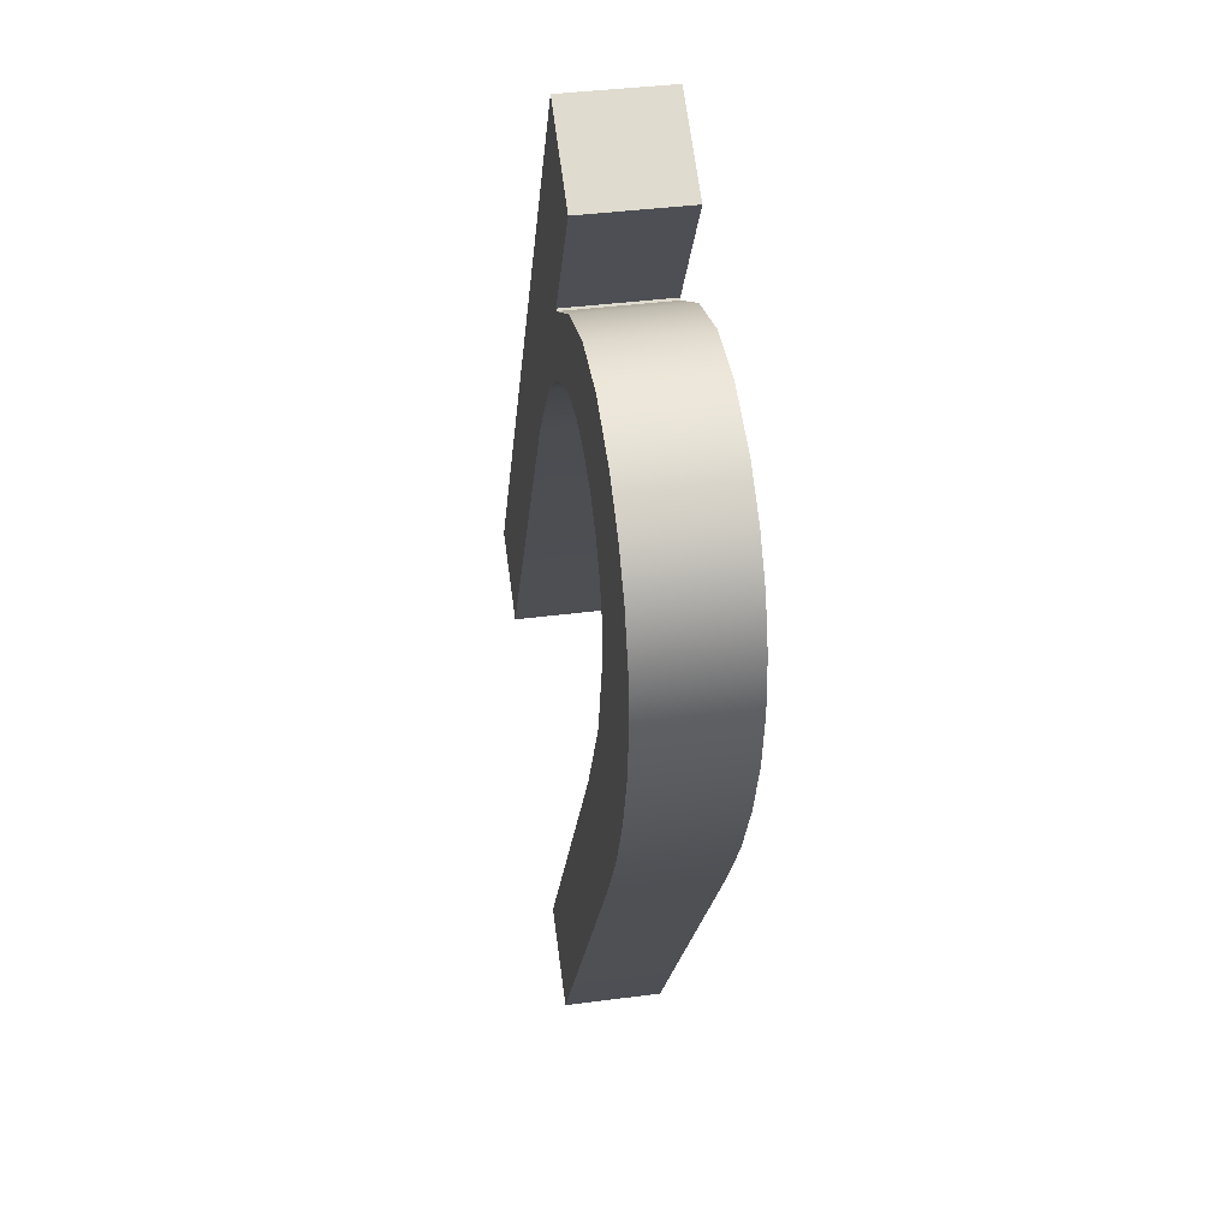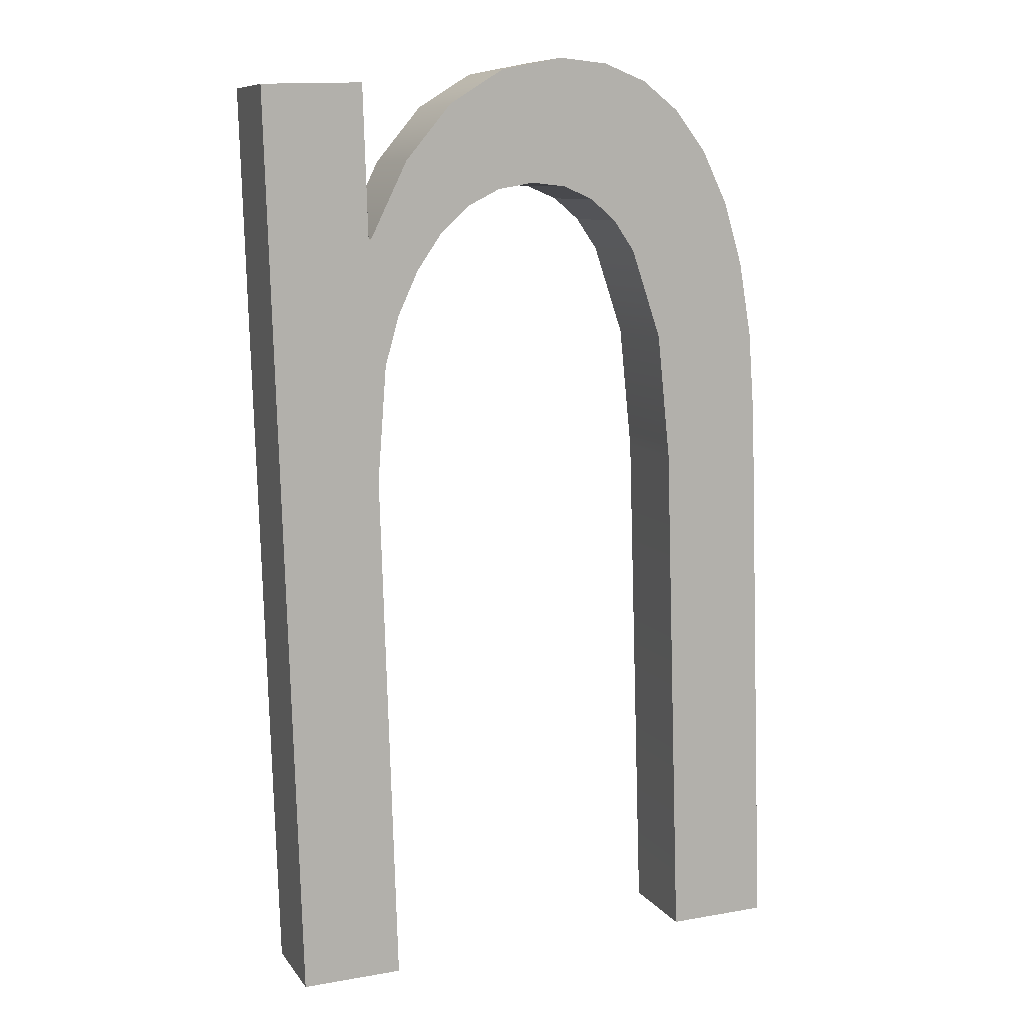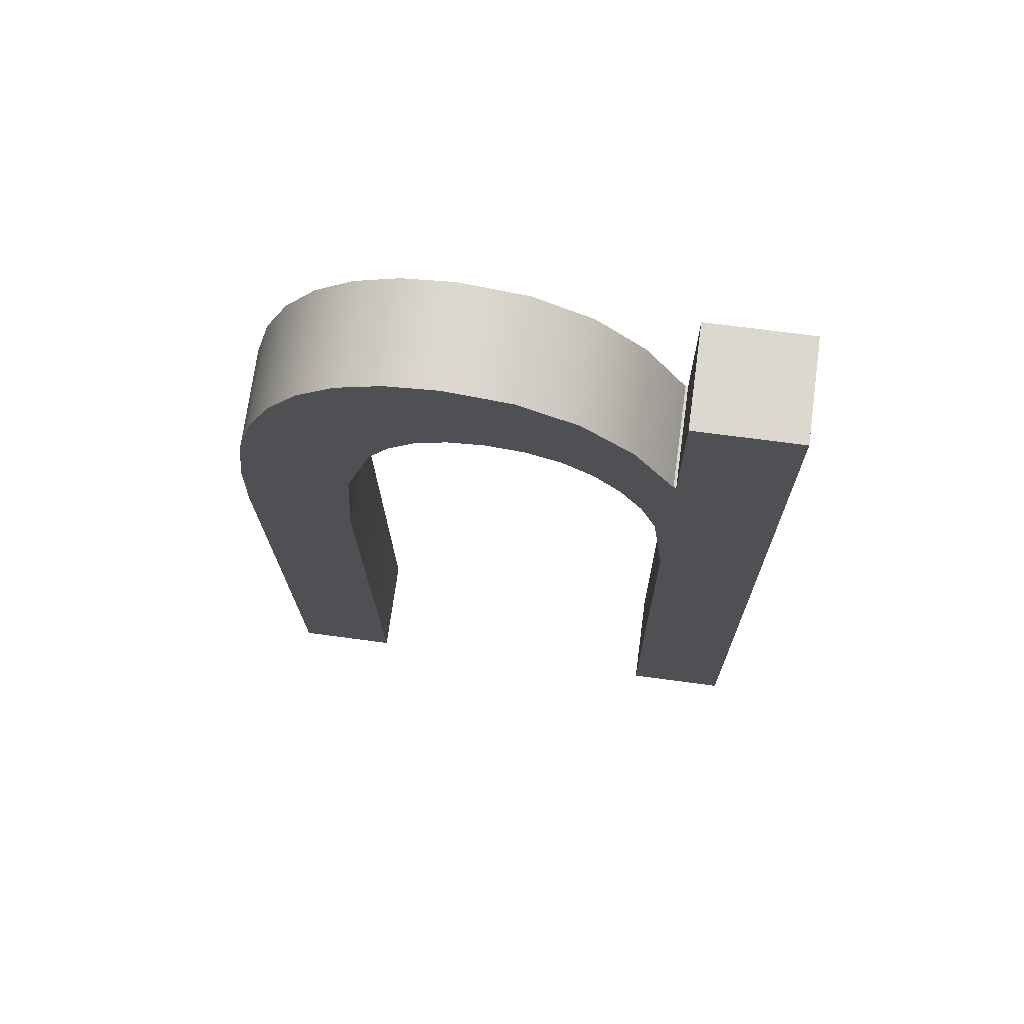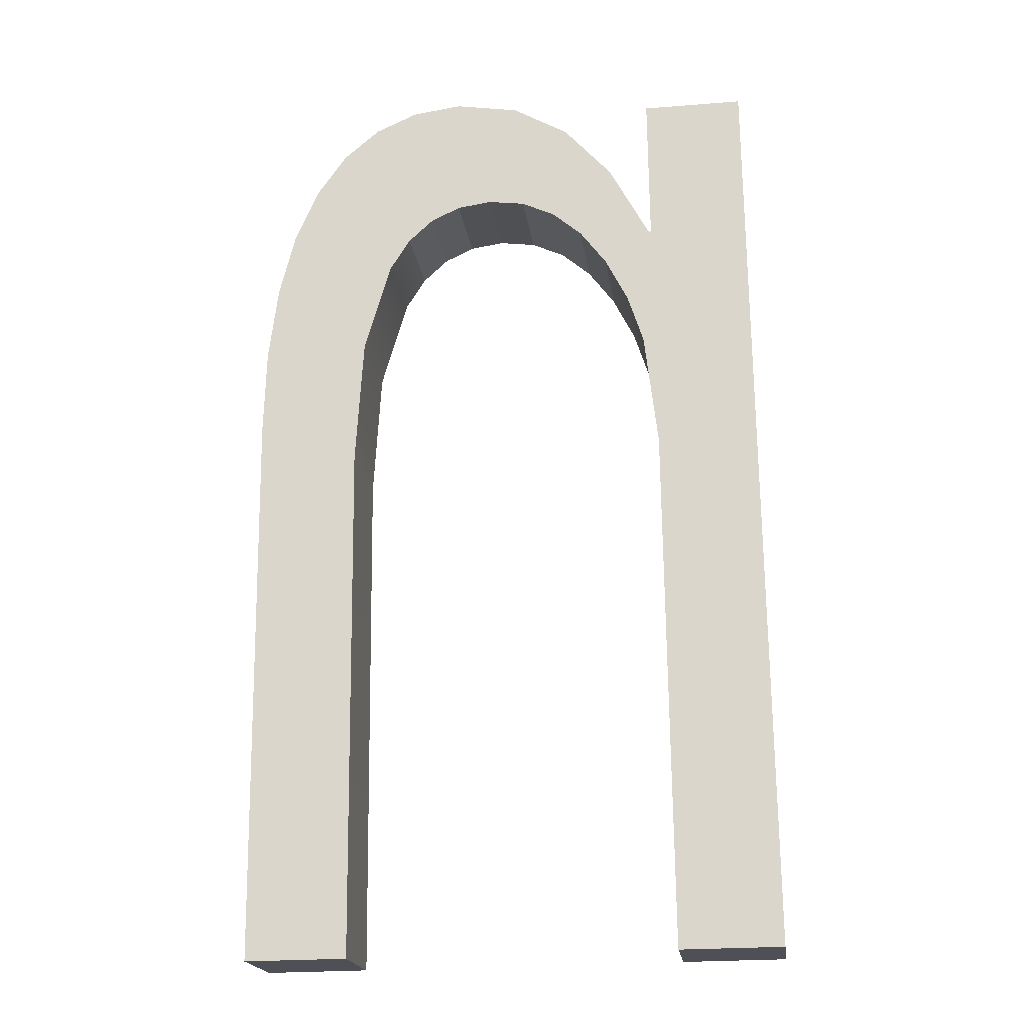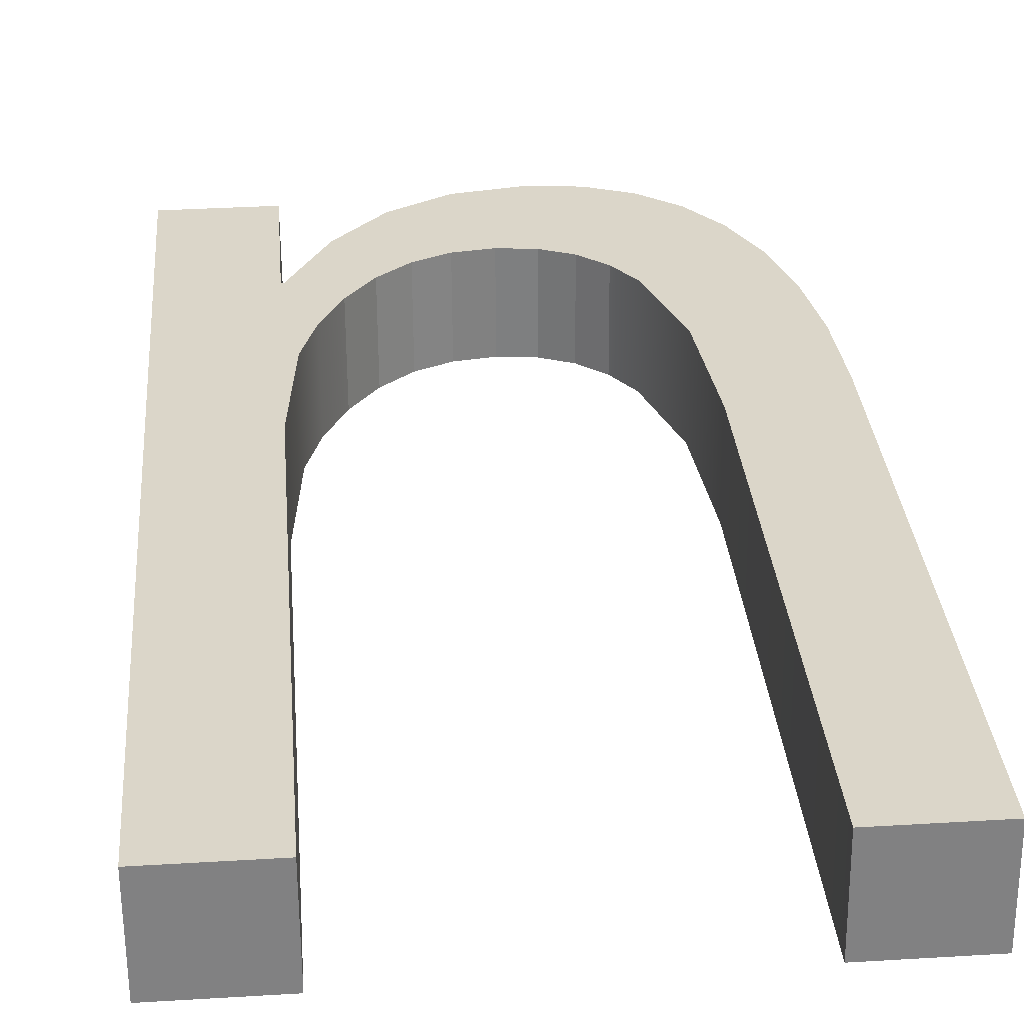
<metadata>
{"format":"obj","ext":"obj","renderer":"f3d","projection":"perspective","resolution":1024,"background":"white","views":[{"elev":71.8,"azim":82.2,"up":"+Y"},{"elev":14.3,"azim":-20.9,"up":"+Y"},{"elev":67.7,"azim":-172.2,"up":"+Y"},{"elev":-24.2,"azim":-172.5,"up":"+Y"},{"elev":34.7,"azim":-4.6,"up":"+Z"}]}
</metadata>
<code>
o #ID907
v 0.07948 0.4448 0.4156
v 0.07946 0.4429 0.4158
v 0.07946 0.4448 0.4156
v 0.07956 0.4438 0.4157
v 0.0798 0.4454 0.4156
v 0.07968 0.4442 0.4157
v 0.07986 0.4446 0.4157
v 0.08019 0.4459 0.4156
v 0.08007 0.4448 0.4156
v 0.08031 0.4451 0.4156
v 0.08064 0.4461 0.4155
v 0.08058 0.4452 0.4156
v 0.08088 0.4452 0.4156
v 0.08116 0.4462 0.4155
v 0.08116 0.4452 0.4156
v 0.0814 0.4451 0.4156
v 0.08155 0.4462 0.4155
v 0.0816 0.4449 0.4156
v 0.0819 0.446 0.4155
v 0.08177 0.4446 0.4157
v 0.08199 0.4439 0.4157
v 0.0822 0.4458 0.4156
v 0.08207 0.4429 0.4158
v 0.08207 0.4386 0.4162
v 0.08289 0.4386 0.4162
v 0.08245 0.4454 0.4156
v 0.08264 0.445 0.4156
v 0.08278 0.4445 0.4157
v 0.08286 0.4439 0.4157
v 0.08289 0.4432 0.4158
v 0.07946 0.446 0.4155
v 0.07863 0.4386 0.4162
v 0.07863 0.446 0.4155
v 0.07946 0.4386 0.4162
v 0.07946 0.4429 0.4158
v 0.07946 0.4448 0.4156
v 0.07946 0.4386 0.4162
v 0.07946 0.446 0.4155
v 0.07863 0.4386 0.4162
v 0.07863 0.446 0.4155
v 0.08289 0.4432 0.4158
v 0.08286 0.4439 0.4157
v 0.08289 0.4386 0.4162
v 0.08278 0.4445 0.4157
v 0.08264 0.445 0.4156
v 0.08245 0.4454 0.4156
v 0.0822 0.4458 0.4156
v 0.08207 0.4386 0.4162
v 0.08207 0.4429 0.4158
v 0.08199 0.4439 0.4157
v 0.0819 0.446 0.4155
v 0.08177 0.4446 0.4157
v 0.0816 0.4449 0.4156
v 0.08155 0.4462 0.4155
v 0.0814 0.4451 0.4156
v 0.08116 0.4462 0.4155
v 0.08116 0.4452 0.4156
v 0.08088 0.4452 0.4156
v 0.08064 0.4461 0.4155
v 0.08058 0.4452 0.4156
v 0.08031 0.4451 0.4156
v 0.08019 0.4459 0.4156
v 0.08007 0.4448 0.4156
v 0.07986 0.4446 0.4157
v 0.0798 0.4454 0.4156
v 0.07968 0.4442 0.4157
v 0.07956 0.4438 0.4157
v 0.07948 0.4448 0.4156
v 0.08289 0.4387 0.417
v 0.08207 0.4386 0.4162
v 0.08289 0.4386 0.4162
v 0.08207 0.4387 0.417
v 0.08207 0.4387 0.417
v 0.08289 0.4387 0.417
v 0.08207 0.4386 0.4162
v 0.08289 0.4386 0.4162
v 0.08207 0.4429 0.4166
v 0.08207 0.4386 0.4162
v 0.08207 0.4387 0.417
v 0.08207 0.4429 0.4158
v 0.08207 0.4429 0.4158
v 0.08207 0.4429 0.4166
v 0.08207 0.4386 0.4162
v 0.08207 0.4387 0.417
v 0.08199 0.444 0.4165
v 0.08199 0.4439 0.4157
v 0.08199 0.4439 0.4157
v 0.08199 0.444 0.4165
v 0.08177 0.4447 0.4165
v 0.08177 0.4446 0.4157
v 0.08177 0.4446 0.4157
v 0.08177 0.4447 0.4165
v 0.0816 0.445 0.4164
v 0.0816 0.4449 0.4156
v 0.0816 0.4449 0.4156
v 0.0816 0.445 0.4164
v 0.0816 0.445 0.4164
v 0.0814 0.4451 0.4156
v 0.0816 0.4449 0.4156
v 0.0814 0.4451 0.4164
v 0.0814 0.4451 0.4164
v 0.0816 0.445 0.4164
v 0.0814 0.4451 0.4156
v 0.0816 0.4449 0.4156
v 0.0814 0.4451 0.4164
v 0.08116 0.4452 0.4156
v 0.0814 0.4451 0.4156
v 0.08116 0.4452 0.4164
v 0.08116 0.4452 0.4164
v 0.0814 0.4451 0.4164
v 0.08116 0.4452 0.4156
v 0.0814 0.4451 0.4156
v 0.08116 0.4452 0.4164
v 0.08088 0.4452 0.4156
v 0.08116 0.4452 0.4156
v 0.08088 0.4453 0.4164
v 0.08088 0.4453 0.4164
v 0.08116 0.4452 0.4164
v 0.08088 0.4452 0.4156
v 0.08116 0.4452 0.4156
v 0.08088 0.4453 0.4164
v 0.08058 0.4452 0.4156
v 0.08088 0.4452 0.4156
v 0.08058 0.4452 0.4164
v 0.08058 0.4452 0.4164
v 0.08088 0.4453 0.4164
v 0.08058 0.4452 0.4156
v 0.08088 0.4452 0.4156
v 0.08058 0.4452 0.4164
v 0.08031 0.4451 0.4156
v 0.08058 0.4452 0.4156
v 0.08031 0.4451 0.4164
v 0.08031 0.4451 0.4164
v 0.08058 0.4452 0.4164
v 0.08031 0.4451 0.4156
v 0.08058 0.4452 0.4156
v 0.08031 0.4451 0.4164
v 0.08007 0.4448 0.4156
v 0.08031 0.4451 0.4156
v 0.08007 0.4449 0.4164
v 0.08007 0.4449 0.4164
v 0.08031 0.4451 0.4164
v 0.08007 0.4448 0.4156
v 0.08031 0.4451 0.4156
v 0.08007 0.4449 0.4164
v 0.07986 0.4446 0.4157
v 0.08007 0.4448 0.4156
v 0.07986 0.4446 0.4165
v 0.07986 0.4446 0.4165
v 0.08007 0.4449 0.4164
v 0.07986 0.4446 0.4157
v 0.08007 0.4448 0.4156
v 0.07986 0.4446 0.4157
v 0.07968 0.4443 0.4165
v 0.07968 0.4442 0.4157
v 0.07986 0.4446 0.4165
v 0.07986 0.4446 0.4165
v 0.07986 0.4446 0.4157
v 0.07968 0.4443 0.4165
v 0.07968 0.4442 0.4157
v 0.07956 0.4439 0.4165
v 0.07956 0.4438 0.4157
v 0.07956 0.4439 0.4165
v 0.07956 0.4438 0.4157
v 0.07946 0.4429 0.4166
v 0.07946 0.4429 0.4158
v 0.07946 0.4429 0.4166
v 0.07946 0.4429 0.4158
v 0.07946 0.4387 0.417
v 0.07946 0.4386 0.4162
v 0.07946 0.4387 0.417
v 0.07946 0.4386 0.4162
v 0.07946 0.4387 0.417
v 0.07863 0.4386 0.4162
v 0.07946 0.4386 0.4162
v 0.07863 0.4387 0.417
v 0.07863 0.4387 0.417
v 0.07946 0.4387 0.417
v 0.07863 0.4386 0.4162
v 0.07946 0.4386 0.4162
v 0.07863 0.4461 0.4163
v 0.07863 0.4386 0.4162
v 0.07863 0.4387 0.417
v 0.07863 0.446 0.4155
v 0.07863 0.446 0.4155
v 0.07863 0.4461 0.4163
v 0.07863 0.4386 0.4162
v 0.07863 0.4387 0.417
v 0.07863 0.4461 0.4163
v 0.07946 0.446 0.4155
v 0.07863 0.446 0.4155
v 0.07946 0.4461 0.4163
v 0.07946 0.4461 0.4163
v 0.07863 0.4461 0.4163
v 0.07946 0.446 0.4155
v 0.07863 0.446 0.4155
v 0.07946 0.446 0.4155
v 0.07946 0.4449 0.4164
v 0.07946 0.4448 0.4156
v 0.07946 0.4461 0.4163
v 0.07946 0.4461 0.4163
v 0.07946 0.446 0.4155
v 0.07946 0.4449 0.4164
v 0.07946 0.4448 0.4156
v 0.07946 0.4449 0.4164
v 0.07948 0.4448 0.4156
v 0.07946 0.4448 0.4156
v 0.07948 0.4449 0.4164
v 0.07948 0.4449 0.4164
v 0.07946 0.4449 0.4164
v 0.07948 0.4448 0.4156
v 0.07946 0.4448 0.4156
v 0.0798 0.4455 0.4164
v 0.07948 0.4448 0.4156
v 0.07948 0.4449 0.4164
v 0.0798 0.4454 0.4156
v 0.0798 0.4454 0.4156
v 0.0798 0.4455 0.4164
v 0.07948 0.4448 0.4156
v 0.07948 0.4449 0.4164
v 0.08019 0.4459 0.4156
v 0.08019 0.4459 0.4164
v 0.08019 0.4459 0.4164
v 0.08019 0.4459 0.4156
v 0.08064 0.4461 0.4155
v 0.08064 0.4462 0.4163
v 0.08064 0.4462 0.4163
v 0.08064 0.4461 0.4155
v 0.08116 0.4462 0.4155
v 0.08116 0.4463 0.4163
v 0.08116 0.4463 0.4163
v 0.08116 0.4462 0.4155
v 0.08155 0.4462 0.4155
v 0.08155 0.4462 0.4163
v 0.08155 0.4462 0.4163
v 0.08155 0.4462 0.4155
v 0.0819 0.446 0.4155
v 0.0819 0.4461 0.4163
v 0.0819 0.4461 0.4163
v 0.0819 0.446 0.4155
v 0.0822 0.4458 0.4156
v 0.0822 0.4458 0.4164
v 0.0822 0.4458 0.4164
v 0.0822 0.4458 0.4156
v 0.08245 0.4454 0.4156
v 0.08245 0.4455 0.4164
v 0.08245 0.4455 0.4164
v 0.08245 0.4454 0.4156
v 0.08264 0.4451 0.4164
v 0.08264 0.445 0.4156
v 0.08264 0.4451 0.4164
v 0.08264 0.445 0.4156
v 0.08278 0.4445 0.4165
v 0.08278 0.4445 0.4157
v 0.08278 0.4445 0.4165
v 0.08278 0.4445 0.4157
v 0.08286 0.4439 0.4165
v 0.08286 0.4439 0.4157
v 0.08286 0.4439 0.4165
v 0.08286 0.4439 0.4157
v 0.08289 0.4432 0.4166
v 0.08289 0.4432 0.4158
v 0.08289 0.4432 0.4166
v 0.08289 0.4432 0.4158
v 0.08289 0.4387 0.417
v 0.08289 0.4386 0.4162
v 0.08289 0.4387 0.417
v 0.08289 0.4386 0.4162
v 0.08289 0.4387 0.417
v 0.08207 0.4429 0.4166
v 0.08207 0.4387 0.417
v 0.0822 0.4458 0.4164
v 0.08245 0.4455 0.4164
v 0.08264 0.4451 0.4164
v 0.08278 0.4445 0.4165
v 0.08286 0.4439 0.4165
v 0.08289 0.4432 0.4166
v 0.07956 0.4439 0.4165
v 0.07946 0.4449 0.4164
v 0.07946 0.4429 0.4166
v 0.07948 0.4449 0.4164
v 0.0798 0.4455 0.4164
v 0.07968 0.4443 0.4165
v 0.07986 0.4446 0.4165
v 0.08019 0.4459 0.4164
v 0.08007 0.4449 0.4164
v 0.08031 0.4451 0.4164
v 0.08064 0.4462 0.4163
v 0.08058 0.4452 0.4164
v 0.08088 0.4453 0.4164
v 0.08116 0.4463 0.4163
v 0.08116 0.4452 0.4164
v 0.0814 0.4451 0.4164
v 0.08155 0.4462 0.4163
v 0.0816 0.445 0.4164
v 0.0819 0.4461 0.4163
v 0.08177 0.4447 0.4165
v 0.08199 0.444 0.4165
v 0.07946 0.4387 0.417
v 0.07863 0.4461 0.4163
v 0.07863 0.4387 0.417
v 0.07946 0.4461 0.4163
v 0.07946 0.4449 0.4164
v 0.07946 0.4429 0.4166
v 0.07946 0.4461 0.4163
v 0.07946 0.4387 0.417
v 0.07863 0.4461 0.4163
v 0.07863 0.4387 0.417
v 0.08207 0.4429 0.4166
v 0.08199 0.444 0.4165
v 0.0822 0.4458 0.4164
v 0.0819 0.4461 0.4163
v 0.08177 0.4447 0.4165
v 0.0816 0.445 0.4164
v 0.08155 0.4462 0.4163
v 0.0814 0.4451 0.4164
v 0.08116 0.4463 0.4163
v 0.08116 0.4452 0.4164
v 0.08088 0.4453 0.4164
v 0.08064 0.4462 0.4163
v 0.08058 0.4452 0.4164
v 0.08031 0.4451 0.4164
v 0.08019 0.4459 0.4164
v 0.08007 0.4449 0.4164
v 0.07986 0.4446 0.4165
v 0.0798 0.4455 0.4164
v 0.07968 0.4443 0.4165
v 0.07956 0.4439 0.4165
v 0.07948 0.4449 0.4164
v 0.08289 0.4432 0.4166
v 0.08289 0.4387 0.417
v 0.08286 0.4439 0.4165
v 0.08278 0.4445 0.4165
v 0.08264 0.4451 0.4164
v 0.08245 0.4455 0.4164
v 0.08207 0.4387 0.417
f 1 2 3
f 2 1 4
f 4 1 5
f 4 5 6
f 6 5 7
f 7 5 8
f 7 8 9
f 9 8 10
f 10 8 11
f 10 11 12
f 12 11 13
f 13 11 14
f 13 14 15
f 15 14 16
f 16 14 17
f 16 17 18
f 18 17 19
f 18 19 20
f 20 19 21
f 21 19 22
f 21 22 23
f 23 22 24
f 24 22 25
f 25 22 26
f 25 26 27
f 25 27 28
f 25 28 29
f 25 29 30
f 31 32 33
f 32 31 34
f 34 31 3
f 34 3 2
f 35 36 37
f 36 38 37
f 37 38 39
f 40 39 38
f 41 42 43
f 42 44 43
f 44 45 43
f 45 46 43
f 46 47 43
f 43 47 48
f 48 47 49
f 49 47 50
f 47 51 50
f 50 51 52
f 52 51 53
f 51 54 53
f 53 54 55
f 54 56 55
f 55 56 57
f 57 56 58
f 56 59 58
f 58 59 60
f 60 59 61
f 59 62 61
f 61 62 63
f 63 62 64
f 62 65 64
f 64 65 66
f 66 65 67
f 65 68 67
f 67 68 35
f 36 35 68
f 69 70 71
f 70 69 72
f 73 74 75
f 76 75 74
f 77 78 79
f 78 77 80
f 81 82 83
f 84 83 82
f 85 80 77
f 80 85 86
f 87 88 81
f 82 81 88
f 89 86 85
f 86 89 90
f 91 92 87
f 88 87 92
f 93 90 89
f 90 93 94
f 95 96 91
f 92 91 96
f 97 98 99
f 98 97 100
f 101 102 103
f 104 103 102
f 105 106 107
f 106 105 108
f 109 110 111
f 112 111 110
f 113 114 115
f 114 113 116
f 117 118 119
f 120 119 118
f 121 122 123
f 122 121 124
f 125 126 127
f 128 127 126
f 129 130 131
f 130 129 132
f 133 134 135
f 136 135 134
f 137 138 139
f 138 137 140
f 141 142 143
f 144 143 142
f 145 146 147
f 146 145 148
f 149 150 151
f 152 151 150
f 153 154 155
f 154 153 156
f 157 158 159
f 160 159 158
f 155 161 162
f 161 155 154
f 159 160 163
f 164 163 160
f 162 165 166
f 165 162 161
f 163 164 167
f 168 167 164
f 166 169 170
f 169 166 165
f 167 168 171
f 172 171 168
f 173 174 175
f 174 173 176
f 177 178 179
f 180 179 178
f 181 182 183
f 182 181 184
f 185 186 187
f 188 187 186
f 189 190 191
f 190 189 192
f 193 194 195
f 196 195 194
f 197 198 199
f 198 197 200
f 201 202 203
f 204 203 202
f 205 206 207
f 206 205 208
f 209 210 211
f 212 211 210
f 213 214 215
f 214 213 216
f 217 218 219
f 220 219 218
f 213 221 216
f 221 213 222
f 223 218 224
f 217 224 218
f 222 225 221
f 225 222 226
f 227 223 228
f 224 228 223
f 226 229 225
f 229 226 230
f 231 227 232
f 228 232 227
f 230 233 229
f 233 230 234
f 235 231 236
f 232 236 231
f 234 237 233
f 237 234 238
f 239 235 240
f 236 240 235
f 238 241 237
f 241 238 242
f 243 239 244
f 240 244 239
f 242 245 241
f 245 242 246
f 247 243 248
f 244 248 243
f 245 249 250
f 249 245 246
f 247 248 251
f 252 251 248
f 250 253 254
f 253 250 249
f 251 252 255
f 256 255 252
f 254 257 258
f 257 254 253
f 255 256 259
f 260 259 256
f 258 261 262
f 261 258 257
f 259 260 263
f 264 263 260
f 262 265 266
f 265 262 261
f 263 264 267
f 268 267 264
f 269 270 271
f 270 269 272
f 272 269 273
f 273 269 274
f 274 269 275
f 275 269 276
f 276 269 277
f 278 279 280
f 279 278 281
f 281 278 282
f 282 278 283
f 282 283 284
f 282 284 285
f 285 284 286
f 285 286 287
f 285 287 288
f 288 287 289
f 288 289 290
f 288 290 291
f 291 290 292
f 291 292 293
f 291 293 294
f 294 293 295
f 294 295 296
f 296 295 297
f 296 297 298
f 296 298 272
f 272 298 270
f 299 300 301
f 300 299 302
f 302 299 280
f 302 280 279
f 303 304 305
f 304 306 305
f 305 306 307
f 308 307 306
f 309 310 311
f 311 310 312
f 310 313 312
f 313 314 312
f 312 314 315
f 314 316 315
f 315 316 317
f 316 318 317
f 318 319 317
f 317 319 320
f 319 321 320
f 321 322 320
f 320 322 323
f 322 324 323
f 324 325 323
f 323 325 326
f 325 327 326
f 327 328 326
f 326 328 329
f 329 328 303
f 304 303 328
f 330 331 332
f 332 331 333
f 333 331 334
f 334 331 335
f 335 331 311
f 311 331 309
f 336 309 331

</code>
